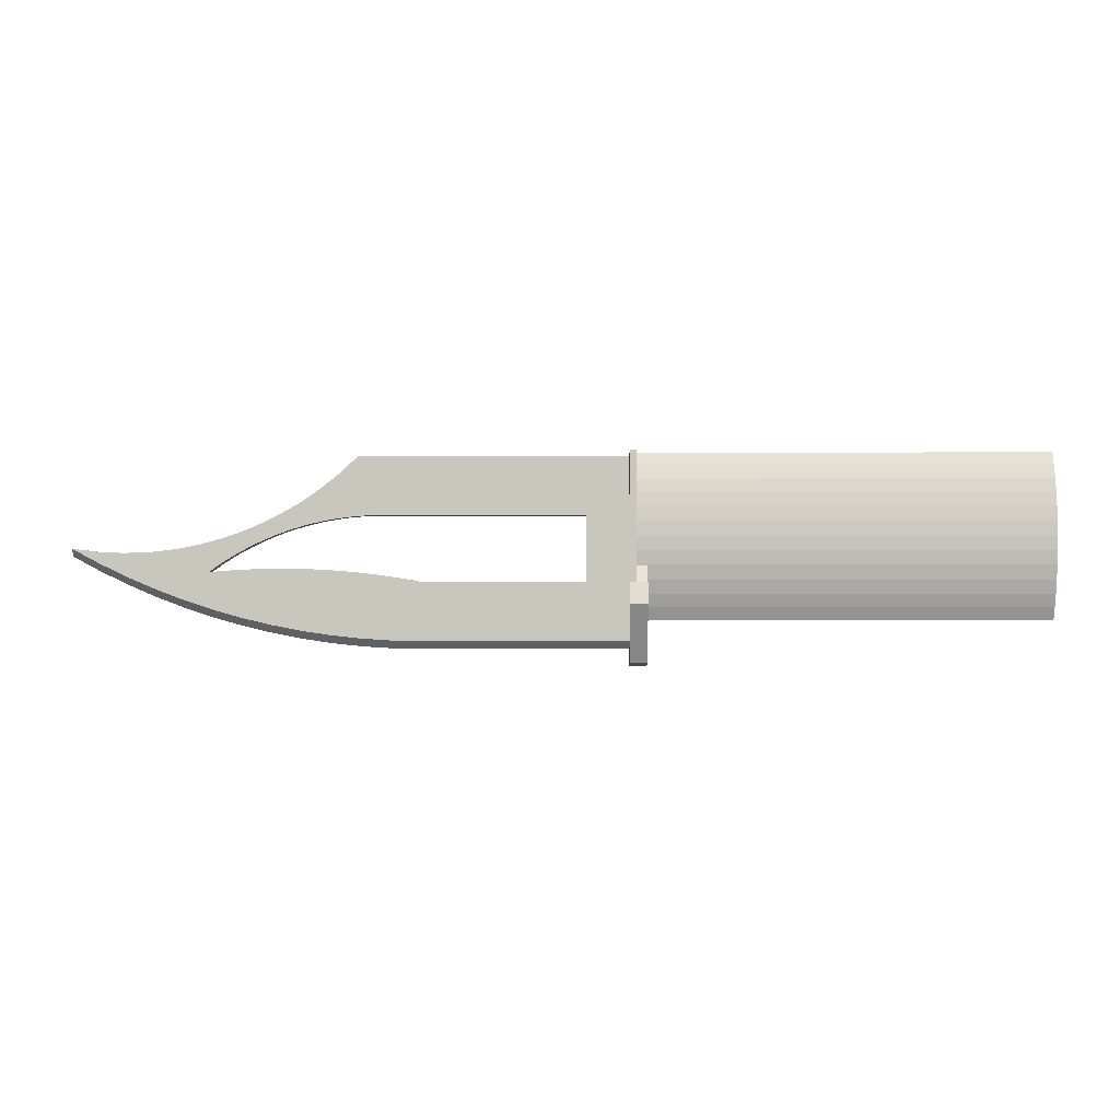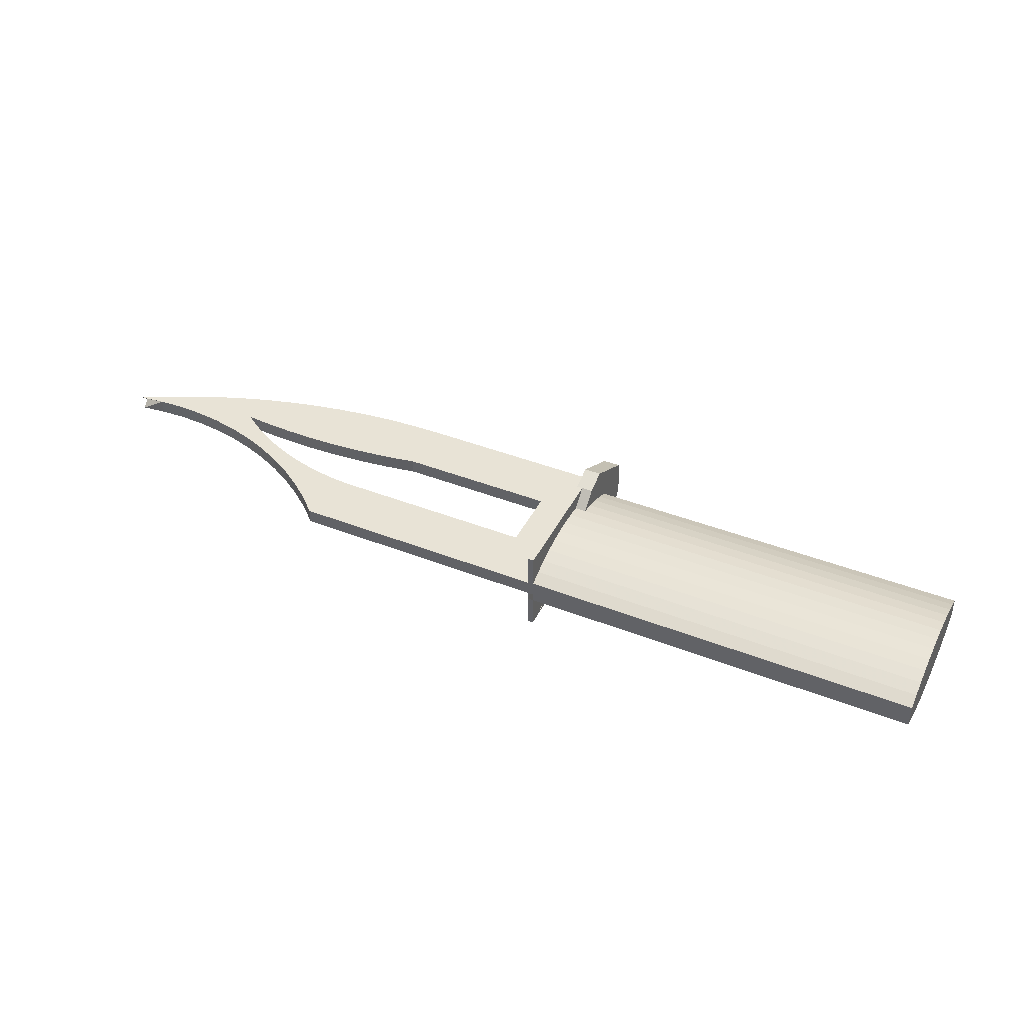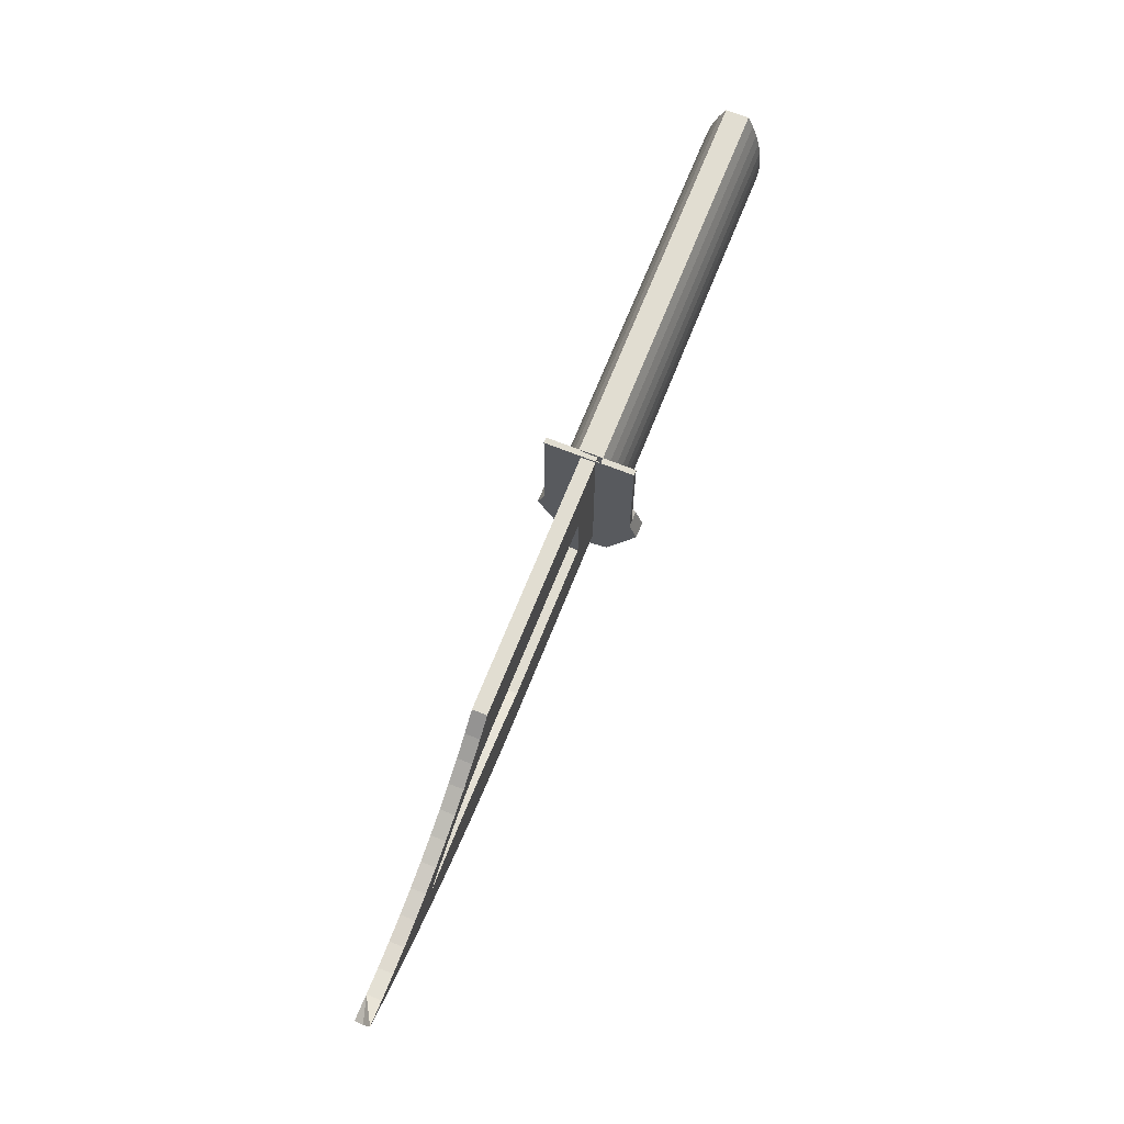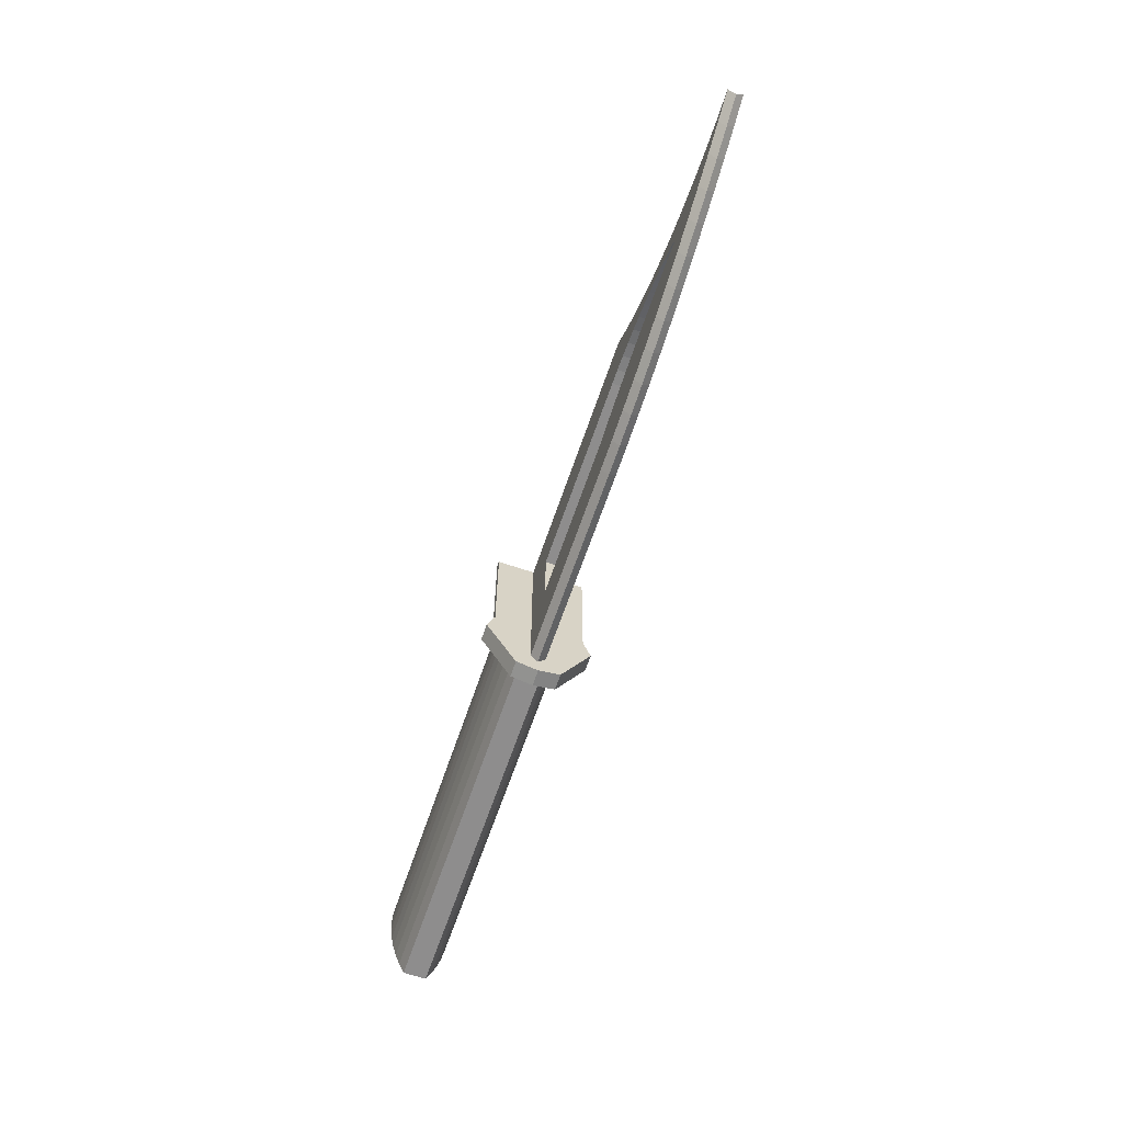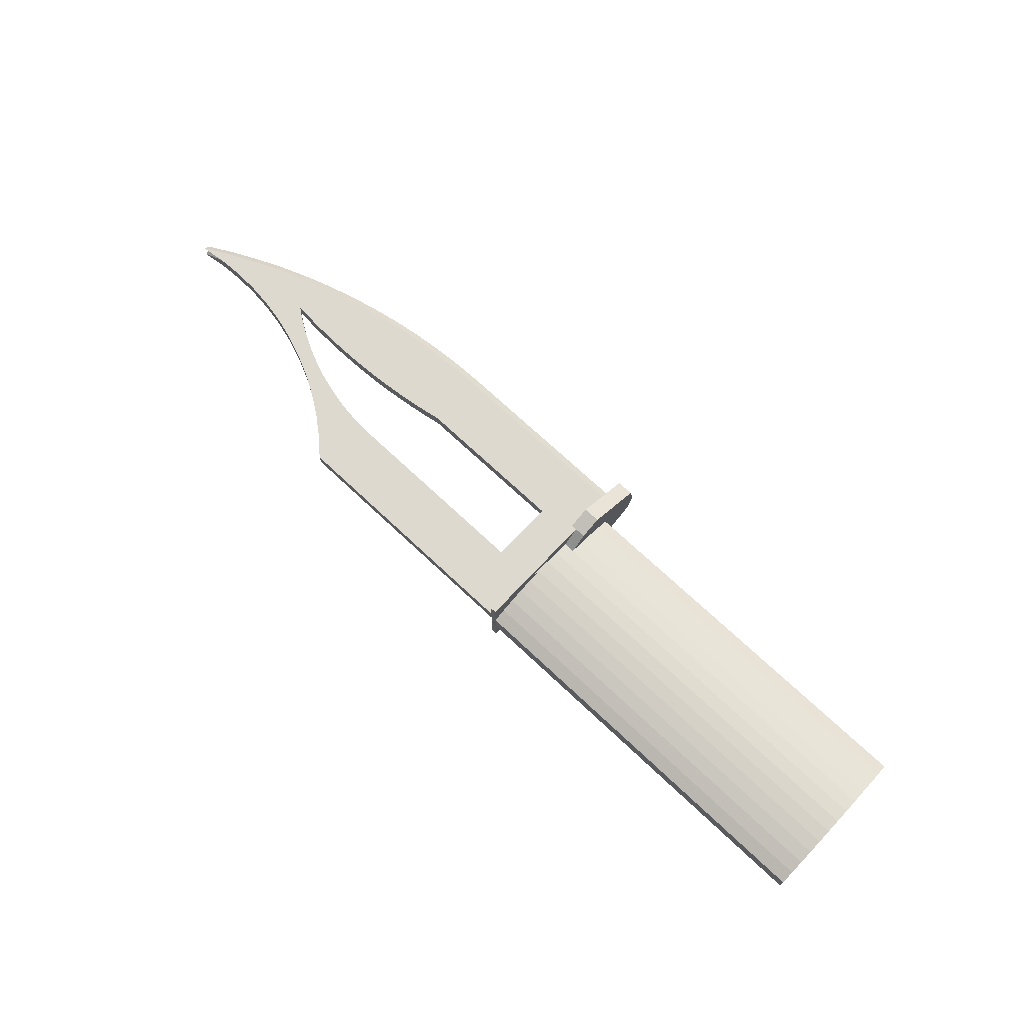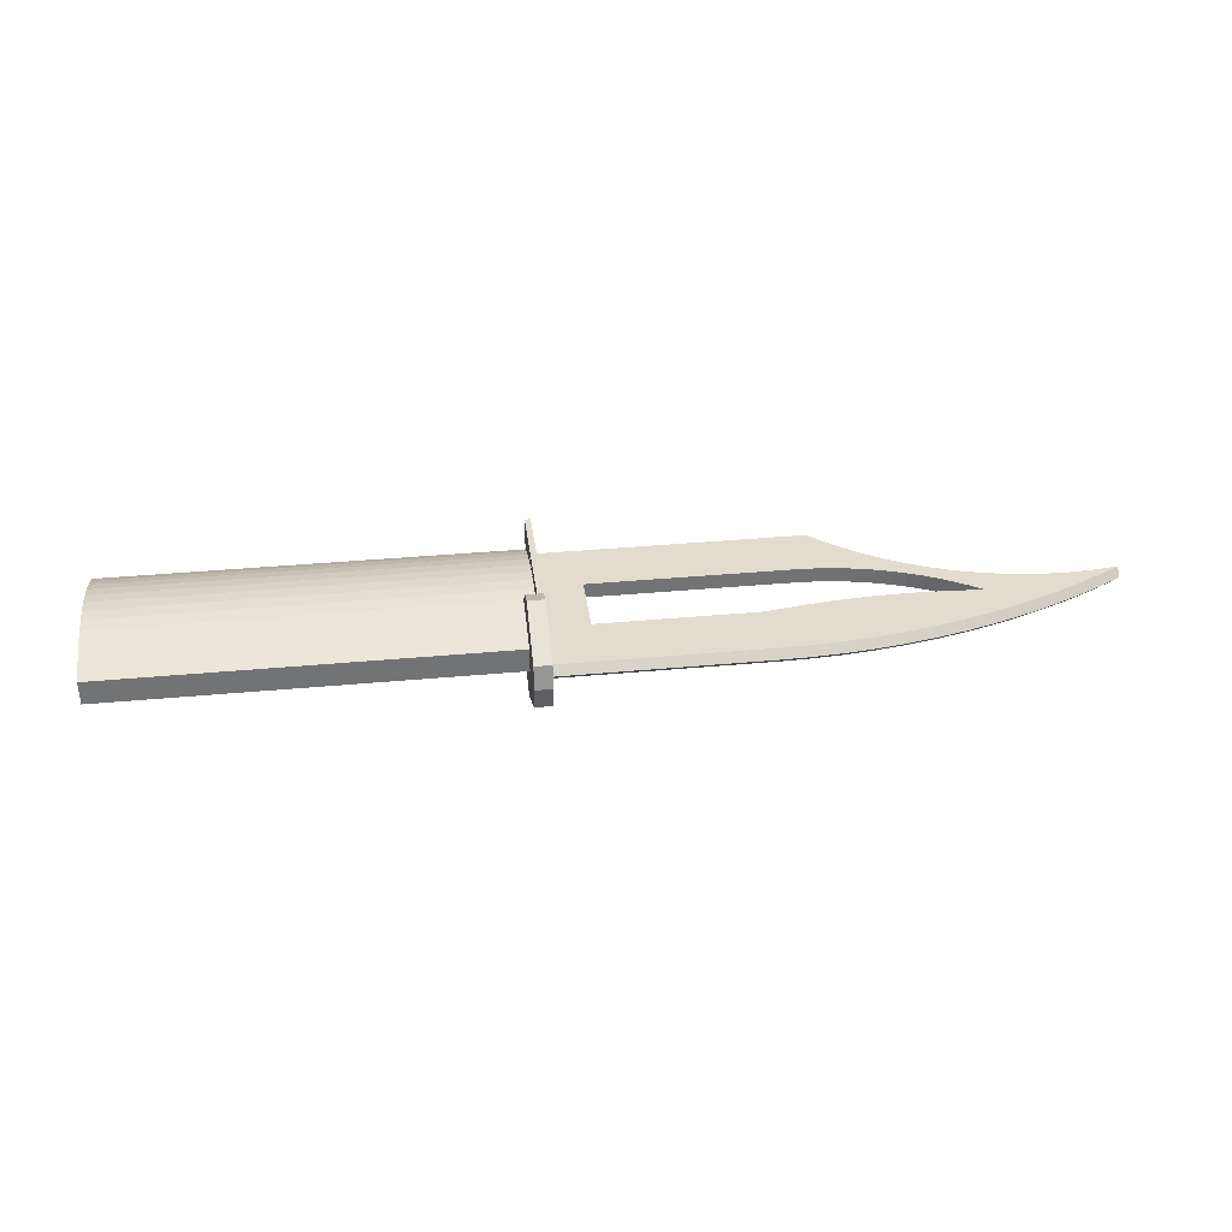
<metadata>
{"format":"obj","ext":"obj","renderer":"f3d","projection":"perspective","resolution":1024,"background":"white","views":[{"elev":-1.3,"azim":-179.1,"up":"+Y"},{"elev":41.8,"azim":-154.7,"up":"+Z"},{"elev":68.8,"azim":111.7,"up":"+Y"},{"elev":-64.7,"azim":71.2,"up":"+Y"},{"elev":71.5,"azim":-136.8,"up":"+Z"},{"elev":34.7,"azim":-7.2,"up":"+Z"}]}
</metadata>
<code>
v 5.635 9.32 0.05013
v 6.198 8.757 0.05013
v 5.635 7.555 0.05013
v 8.375 9.32 0.05013
v 8.153 8.757 0.05013
v 8.3 8.753 0.05013
v 8.447 8.741 0.05013
v 8.557 9.151 0.05013
v 8.592 8.721 0.05013
v 8.753 8.996 0.05013
v 8.737 8.694 0.05013
v 8.879 8.659 0.05013
v 8.96 8.858 0.05013
v 9.02 8.617 0.05013
v 9.177 8.736 0.05013
v 9.158 8.567 0.05013
v 9.294 8.51 0.05013
v 9.404 8.632 0.05013
v 9.426 8.446 0.05013
v 9.638 8.547 0.05013
v 9.554 8.375 0.05013
v 9.679 8.297 0.05013
v 9.877 8.48 0.05013
v 9.799 8.213 0.05013
v 6.198 8.119 0.05013
v 7.763 7.555 0.05013
v 7.757 8.119 0.05013
v 7.925 8.149 0.05013
v 8.055 7.561 0.05013
v 8.094 8.175 0.05013
v 8.347 7.58 0.05013
v 8.264 8.197 0.05013
v 8.434 8.216 0.05013
v 8.637 7.611 0.05013
v 8.604 8.23 0.05013
v 8.775 8.239 0.05013
v 8.926 7.655 0.05013
v 8.946 8.245 0.05013
v 9.212 7.711 0.05013
v 9.117 8.247 0.05013
v 9.288 8.245 0.05013
v 9.496 7.779 0.05013
v 9.458 8.238 0.05013
v 9.629 8.227 0.05013
v 9.777 7.86 0.05013
v 10.05 7.952 0.05013
v 10.12 8.432 0.05013
v 10.33 8.056 0.05013
v 10.37 8.404 0.05013
v 10.59 8.172 0.05013
v 10.62 8.395 0.05013
v 10.86 8.299 0.05013
v 10.87 8.407 0.05013
v 11.11 8.438 0.05013
v 5.635 7.555 0.1962
v 6.198 8.119 0.1962
v 5.635 9.32 0.1962
v 7.763 7.555 0.1962
v 7.757 8.119 0.1962
v 7.925 8.149 0.1962
v 8.055 7.561 0.1962
v 8.094 8.175 0.1962
v 8.347 7.58 0.1962
v 8.264 8.197 0.1962
v 8.434 8.216 0.1962
v 8.637 7.611 0.1962
v 8.604 8.23 0.1962
v 8.775 8.239 0.1962
v 8.926 7.655 0.1962
v 8.946 8.245 0.1962
v 9.212 7.711 0.1962
v 9.117 8.247 0.1962
v 9.288 8.245 0.1962
v 9.496 7.779 0.1962
v 9.458 8.238 0.1962
v 9.629 8.227 0.1962
v 9.777 7.86 0.1962
v 9.799 8.213 0.1962
v 10.05 7.952 0.1962
v 9.877 8.48 0.1962
v 10.12 8.432 0.1962
v 10.33 8.056 0.1962
v 10.37 8.404 0.1962
v 10.59 8.172 0.1962
v 10.62 8.395 0.1962
v 10.86 8.299 0.1962
v 10.87 8.407 0.1962
v 11.11 8.438 0.1962
v 6.198 8.757 0.1962
v 8.375 9.32 0.1962
v 8.153 8.757 0.1962
v 8.3 8.753 0.1962
v 8.447 8.741 0.1962
v 8.557 9.151 0.1962
v 8.592 8.721 0.1962
v 8.753 8.996 0.1962
v 8.737 8.694 0.1962
v 8.879 8.659 0.1962
v 8.96 8.858 0.1962
v 9.02 8.617 0.1962
v 9.177 8.736 0.1962
v 9.158 8.567 0.1962
v 9.294 8.51 0.1962
v 9.404 8.632 0.1962
v 9.426 8.446 0.1962
v 9.638 8.547 0.1962
v 9.554 8.375 0.1962
v 9.679 8.297 0.1962
v 8.055 7.485 0.1231
v 7.763 7.479 0.1231
v 8.347 7.504 0.1231
v 8.637 7.535 0.1231
v 11.11 8.362 0.1231
v 9.212 7.635 0.1231
v 8.926 7.579 0.1231
v 5.635 7.479 0.1231
v 9.496 7.703 0.1231
v 9.777 7.784 0.1231
v 10.05 7.876 0.1231
v 10.33 7.98 0.1231
v 10.59 8.096 0.1231
v 10.86 8.223 0.1231
v 5.725 8.551 0.4254
v 1.775 8.689 0.4201
v 1.775 8.551 0.4254
v 5.725 8.689 0.4201
v 1.775 8.825 0.4039
v 5.725 8.825 0.4039
v 1.775 8.961 0.3772
v 5.725 8.961 0.3772
v 1.775 9.093 0.3399
v 5.725 9.093 0.3399
v 1.775 9.223 0.2924
v 5.725 9.223 0.2924
v 1.775 9.348 0.2349
v 5.725 9.348 0.2349
v 5.617 7.754 0.2349
v 1.775 7.754 0
v 5.617 7.754 -0
v 1.775 7.754 0.2349
v 5.725 8.413 0.4201
v 1.775 8.413 0.4201
v 1.775 7.879 0.2924
v 5.617 7.879 0.2924
v 1.775 8.008 0.3399
v 5.617 8.008 0.3399
v 1.775 8.141 0.3772
v 5.617 8.141 0.3772
v 5.725 9.348 0
v 5.725 7.754 0.2349
v 5.725 7.754 0
v 1.775 7.879 -0.05746
v 1.775 7.941 0
v 1.775 8.008 -0.105
v 1.775 7.941 0.2349
v 1.775 9.348 0
v 1.775 8.141 -0.1422
v 1.775 8.276 -0.169
v 1.775 8.413 -0.1851
v 1.775 8.551 -0.1905
v 1.775 8.689 -0.1851
v 1.775 8.825 -0.169
v 1.775 8.961 -0.1422
v 1.775 9.093 -0.105
v 1.775 9.223 -0.05746
v 1.775 8.276 0.4039
v 5.725 8.551 -0.1905
v 5.725 8.413 -0.1851
v 5.617 8.141 -0.1422
v 5.617 8.008 -0.105
v 5.725 9.223 -0.05746
v 5.725 9.093 -0.105
v 5.725 8.961 -0.1422
v 5.617 7.879 -0.05746
v 5.725 8.689 -0.1851
v 5.725 8.825 -0.169
v 5.617 8.276 0.4039
v 5.725 8.276 0.4039
v 5.617 8.276 -0.169
v 5.725 7.879 -0.05746
v 5.725 8.008 -0.105
v 5.725 8.141 -0.1422
v 5.725 8.276 -0.169
v 5.725 7.879 0.2924
v 5.725 8.008 0.3399
v 5.725 8.141 0.3772
v 5.725 9.348 0.5606
v 5.725 8.118 0.5606
v 5.725 9.348 -0.3256
v 5.725 8.118 -0.3256
v 5.782 7.358 -0.1002
v 5.617 7.311 0.1175
v 5.617 7.358 -0.1002
v 5.782 7.311 0.1175
v 5.782 7.909 -0.4026
v 5.617 7.909 -0.4026
v 5.617 8.118 -0.3256
v 5.782 8.118 -0.3256
v 5.617 7.909 0.6375
v 5.617 8.118 0.5606
v 5.782 7.909 0.6375
v 5.782 8.118 0.5606
v 5.617 7.358 0.3352
v 5.782 7.358 0.3352
v 5.782 9.348 -0.3256
v 5.782 9.348 0.5606
v 5.782 9.348 0
v 5.782 9.348 0.2349
f 1 2 3
f 2 1 4
f 2 4 5
f 5 4 6
f 6 4 7
f 7 4 8
f 7 8 9
f 9 8 10
f 9 10 11
f 11 10 12
f 12 10 13
f 12 13 14
f 14 13 15
f 14 15 16
f 16 15 17
f 17 15 18
f 17 18 19
f 19 18 20
f 19 20 21
f 21 20 22
f 22 20 23
f 22 23 24
f 3 25 26
f 25 3 2
f 26 25 27
f 26 27 28
f 26 28 29
f 29 28 30
f 29 30 31
f 31 30 32
f 31 32 33
f 31 33 34
f 34 33 35
f 34 35 36
f 34 36 37
f 37 36 38
f 37 38 39
f 39 38 40
f 39 40 41
f 39 41 42
f 42 41 43
f 42 43 44
f 42 44 45
f 45 44 24
f 45 24 46
f 46 24 23
f 46 23 47
f 46 47 48
f 48 47 49
f 48 49 50
f 50 49 51
f 50 51 52
f 52 51 53
f 52 53 54
f 55 56 57
f 56 55 58
f 56 58 59
f 59 58 60
f 60 58 61
f 60 61 62
f 62 61 63
f 62 63 64
f 64 63 65
f 65 63 66
f 65 66 67
f 67 66 68
f 68 66 69
f 68 69 70
f 70 69 71
f 70 71 72
f 72 71 73
f 73 71 74
f 73 74 75
f 75 74 76
f 76 74 77
f 76 77 78
f 78 77 79
f 78 79 80
f 80 79 81
f 81 79 82
f 81 82 83
f 83 82 84
f 83 84 85
f 85 84 86
f 85 86 87
f 87 86 88
f 57 89 90
f 89 57 56
f 90 89 91
f 90 91 92
f 90 92 93
f 90 93 94
f 94 93 95
f 94 95 96
f 96 95 97
f 96 97 98
f 96 98 99
f 99 98 100
f 99 100 101
f 101 100 102
f 101 102 103
f 101 103 104
f 104 103 105
f 104 105 106
f 106 105 107
f 106 107 108
f 106 108 80
f 80 108 78
f 109 58 110
f 58 109 61
f 111 61 109
f 61 111 63
f 34 111 31
f 111 34 112
f 87 54 53
f 54 87 113
f 113 87 88
f 114 69 115
f 69 114 71
f 92 5 6
f 5 92 91
f 30 64 32
f 64 30 62
f 76 24 44
f 24 76 78
f 13 101 15
f 101 13 99
f 56 27 25
f 27 56 59
f 31 109 29
f 109 31 111
f 105 17 19
f 17 105 103
f 57 4 1
f 4 57 90
f 2 56 25
f 56 2 89
f 83 51 49
f 51 83 85
f 75 44 43
f 44 75 76
f 26 116 3
f 116 26 110
f 36 70 38
f 70 36 68
f 93 6 7
f 6 93 92
f 45 117 42
f 117 45 118
f 27 60 28
f 60 27 59
f 108 21 22
f 21 108 107
f 39 115 37
f 115 39 114
f 72 41 40
f 41 72 73
f 37 112 34
f 112 37 115
f 33 67 35
f 67 33 65
f 46 118 45
f 118 46 119
f 100 12 14
f 12 100 98
f 95 7 9
f 7 95 93
f 48 119 46
f 119 48 120
f 78 22 24
f 22 78 108
f 42 114 39
f 114 42 117
f 50 120 48
f 120 50 121
f 102 14 16
f 14 102 100
f 81 49 47
f 49 81 83
f 54 122 52
f 122 54 113
f 32 65 33
f 65 32 64
f 52 121 50
f 121 52 122
f 98 11 12
f 11 98 97
f 103 16 17
f 16 103 102
f 35 68 36
f 68 35 67
f 55 3 116
f 3 55 57
f 3 57 1
f 73 43 41
f 43 73 75
f 112 63 111
f 63 112 66
f 115 66 112
f 66 115 69
f 113 86 122
f 86 113 88
f 122 84 121
f 84 122 86
f 121 82 120
f 82 121 84
f 120 79 119
f 79 120 82
f 119 77 118
f 77 119 79
f 118 74 117
f 74 118 77
f 117 71 114
f 71 117 74
f 110 55 116
f 55 110 58
f 106 23 20
f 23 106 80
f 29 110 26
f 110 29 109
f 85 53 51
f 53 85 87
f 10 99 13
f 99 10 96
f 15 104 18
f 104 15 101
f 97 9 11
f 9 97 95
f 80 47 23
f 47 80 81
f 91 2 5
f 2 91 89
f 28 62 30
f 62 28 60
f 4 94 8
f 94 4 90
f 107 19 21
f 19 107 105
f 70 40 38
f 40 70 72
f 8 96 10
f 96 8 94
f 18 106 20
f 106 18 104
f 123 124 125
f 124 123 126
f 126 127 124
f 127 126 128
f 128 129 127
f 129 128 130
f 130 131 129
f 131 130 132
f 132 133 131
f 133 132 134
f 134 135 133
f 135 134 136
f 137 138 139
f 138 137 140
f 141 125 142
f 125 141 123
f 137 143 140
f 143 137 144
f 144 145 143
f 145 144 146
f 146 147 145
f 147 146 148
f 149 150 151
f 150 149 136
f 152 153 154
f 153 152 155
f 154 153 156
f 154 156 157
f 157 156 158
f 158 156 159
f 159 156 160
f 160 156 161
f 161 156 162
f 162 156 163
f 163 156 164
f 164 156 165
f 143 138 140
f 138 143 152
f 152 143 155
f 155 143 145
f 155 145 135
f 135 145 147
f 135 147 166
f 135 166 142
f 135 142 125
f 135 125 124
f 135 124 127
f 135 127 129
f 135 129 131
f 135 131 133
f 135 149 156
f 149 135 136
f 167 159 160
f 159 167 168
f 169 154 157
f 154 169 170
f 171 164 165
f 164 171 172
f 172 163 164
f 163 172 173
f 149 165 156
f 165 149 171
f 170 152 154
f 152 170 174
f 175 160 161
f 160 175 167
f 176 161 162
f 161 176 175
f 173 162 163
f 162 173 176
f 174 138 152
f 138 174 139
f 148 166 147
f 166 148 177
f 177 142 166
f 142 177 141
f 141 177 178
f 179 157 158
f 157 179 169
f 180 149 151
f 149 180 181
f 149 181 182
f 149 182 183
f 149 183 168
f 149 168 167
f 168 158 159
f 158 168 179
f 179 168 183
f 136 184 150
f 184 136 185
f 185 136 186
f 186 136 178
f 178 136 141
f 141 136 123
f 187 178 188
f 123 187 126
f 126 187 128
f 128 187 130
f 130 187 132
f 132 187 134
f 134 187 136
f 183 189 190
f 189 167 175
f 189 175 176
f 189 176 173
f 189 173 172
f 189 172 171
f 189 171 149
f 191 192 193
f 192 191 194
f 195 193 196
f 193 195 191
f 190 196 197
f 196 190 195
f 195 190 198
f 199 188 200
f 188 199 201
f 188 201 202
f 203 201 199
f 201 203 204
f 194 203 192
f 203 194 204
f 191 204 194
f 204 191 195
f 204 195 201
f 201 195 198
f 201 198 202
f 202 198 205
f 202 205 206
f 136 206 208
f 206 136 187
f 202 187 188
f 187 202 206
f 149 205 189
f 205 149 207
f 205 190 189
f 190 205 198
f 207 136 208
f 135 153 155
f 153 135 156
f 199 137 203
f 137 199 144
f 144 199 146
f 146 199 200
f 146 200 148
f 148 200 177
f 203 193 192
f 193 203 196
f 196 203 139
f 139 203 137
f 196 139 174
f 196 174 170
f 196 170 197
f 197 170 169
f 197 169 179
f 200 178 177
f 178 200 188
f 148 185 186
f 146 184 185
f 144 150 184
f 137 151 150
f 139 180 151
f 174 181 180
f 170 182 181
f 183 197 179
f 197 183 190

</code>
